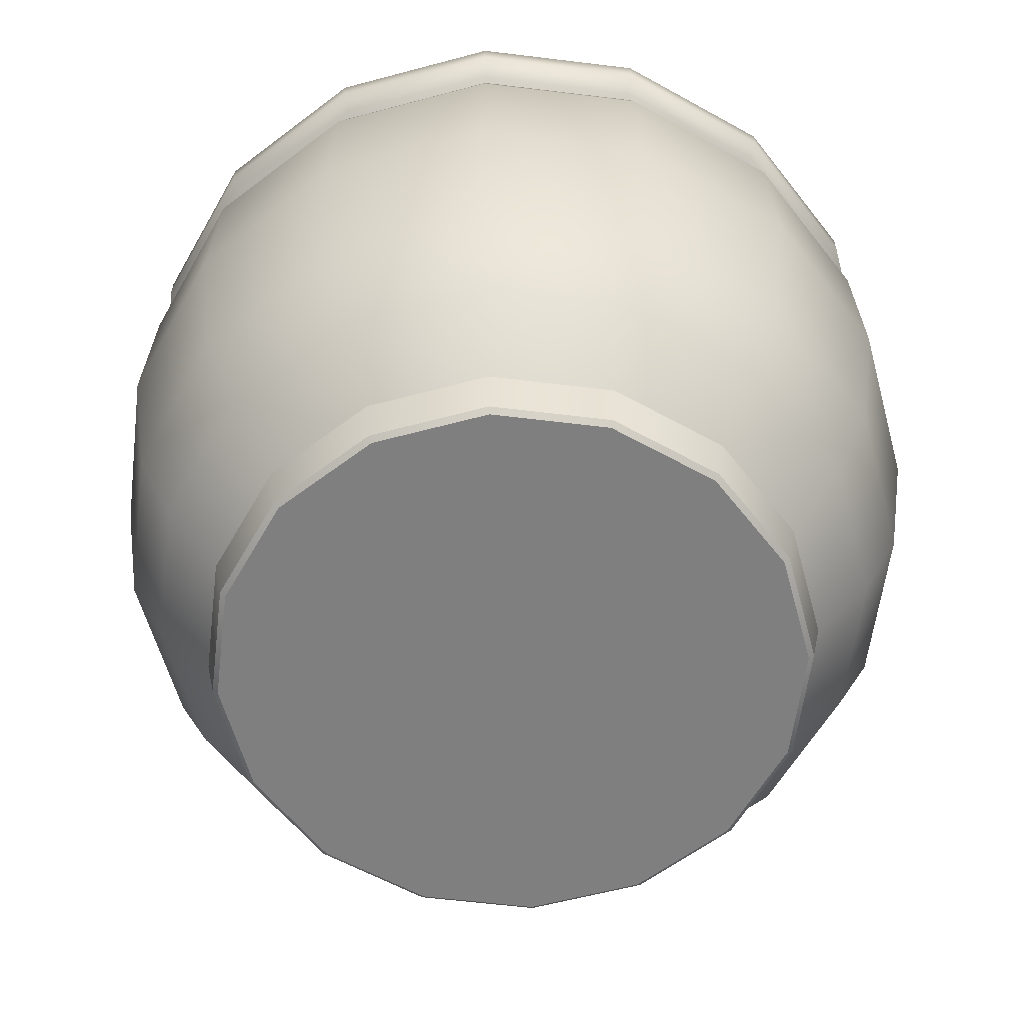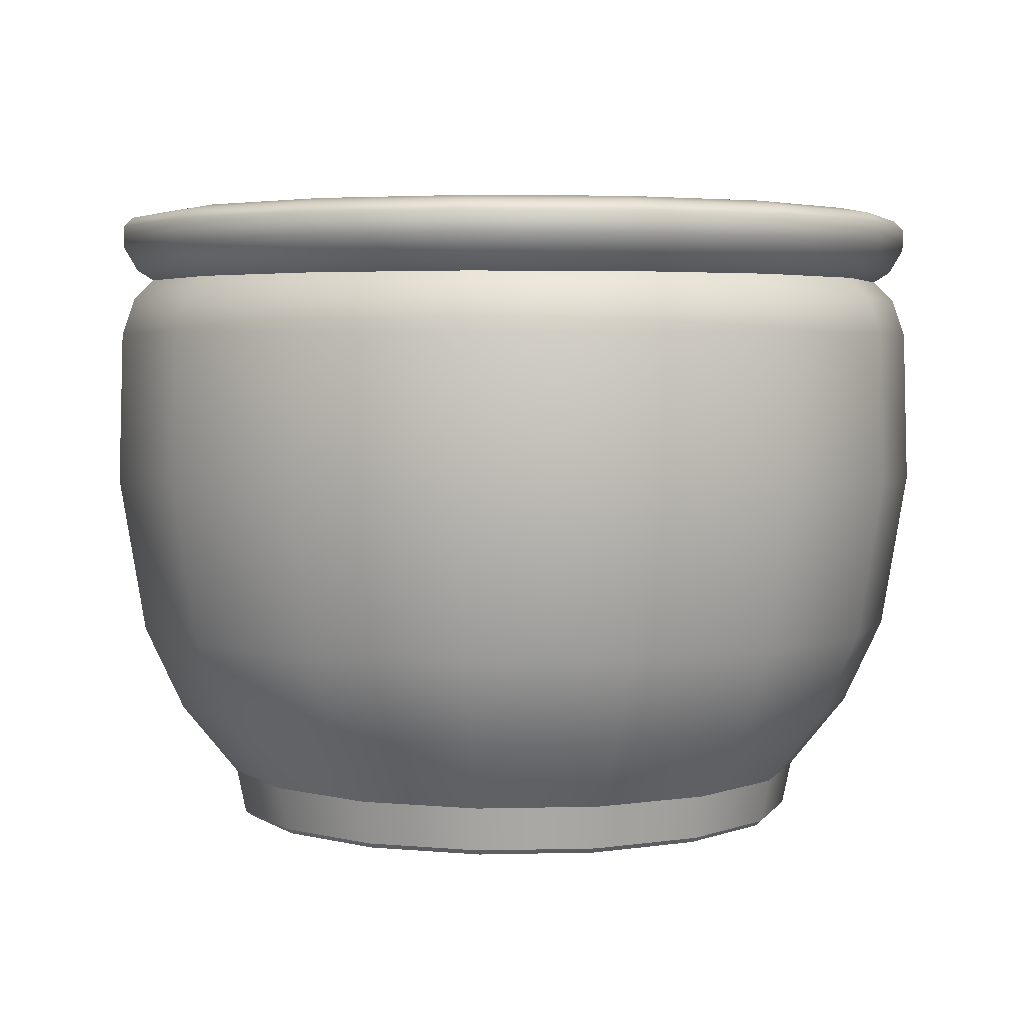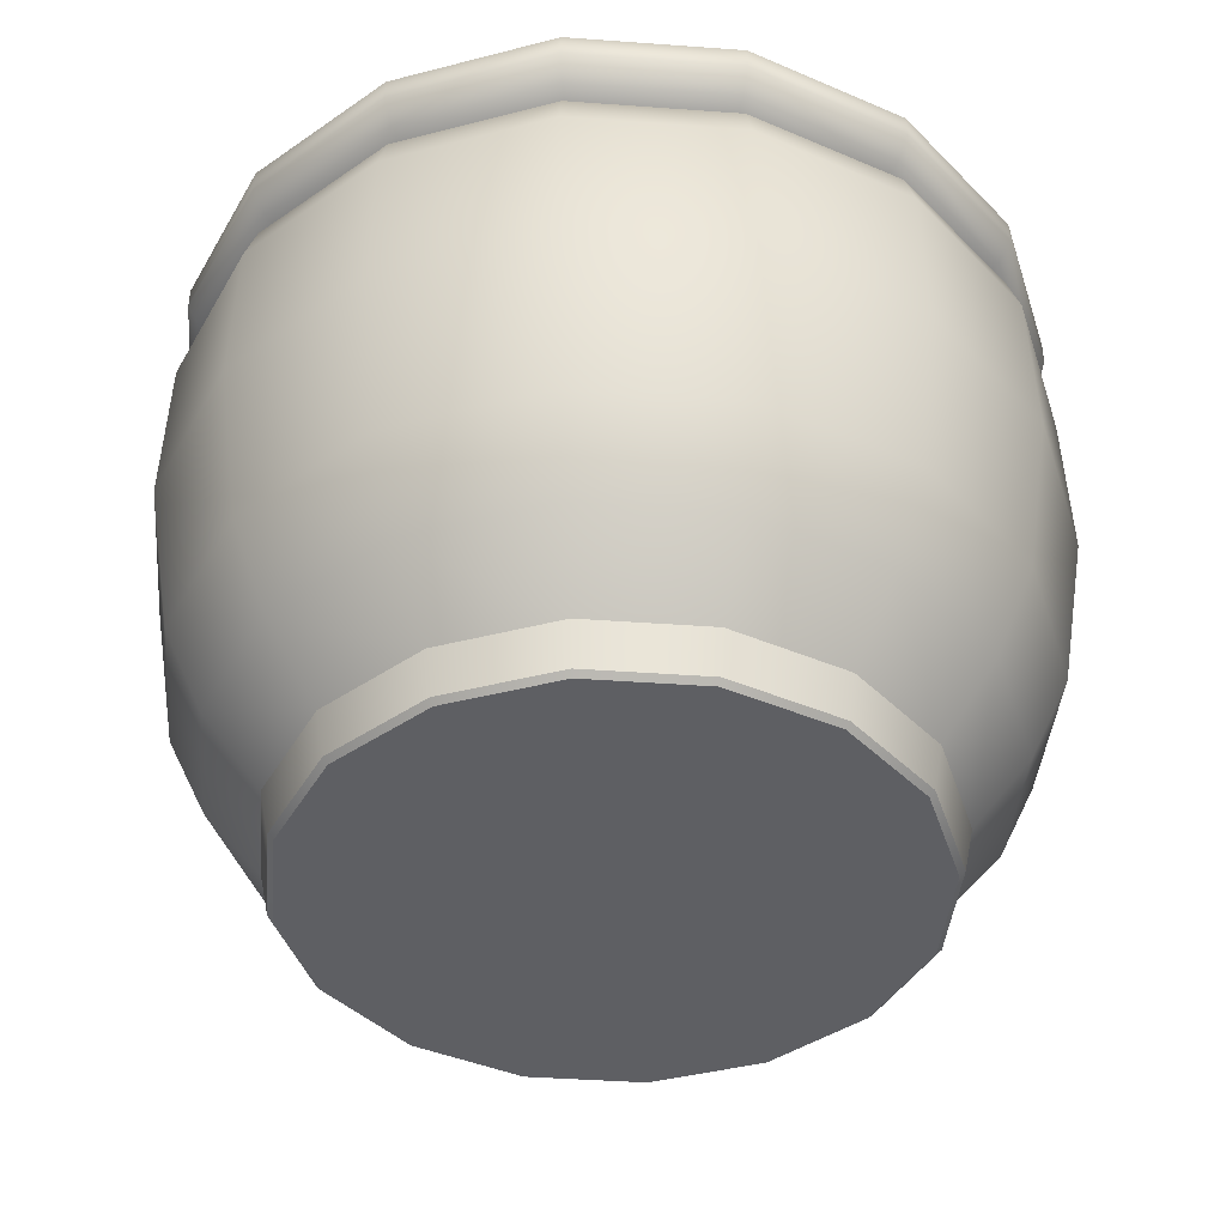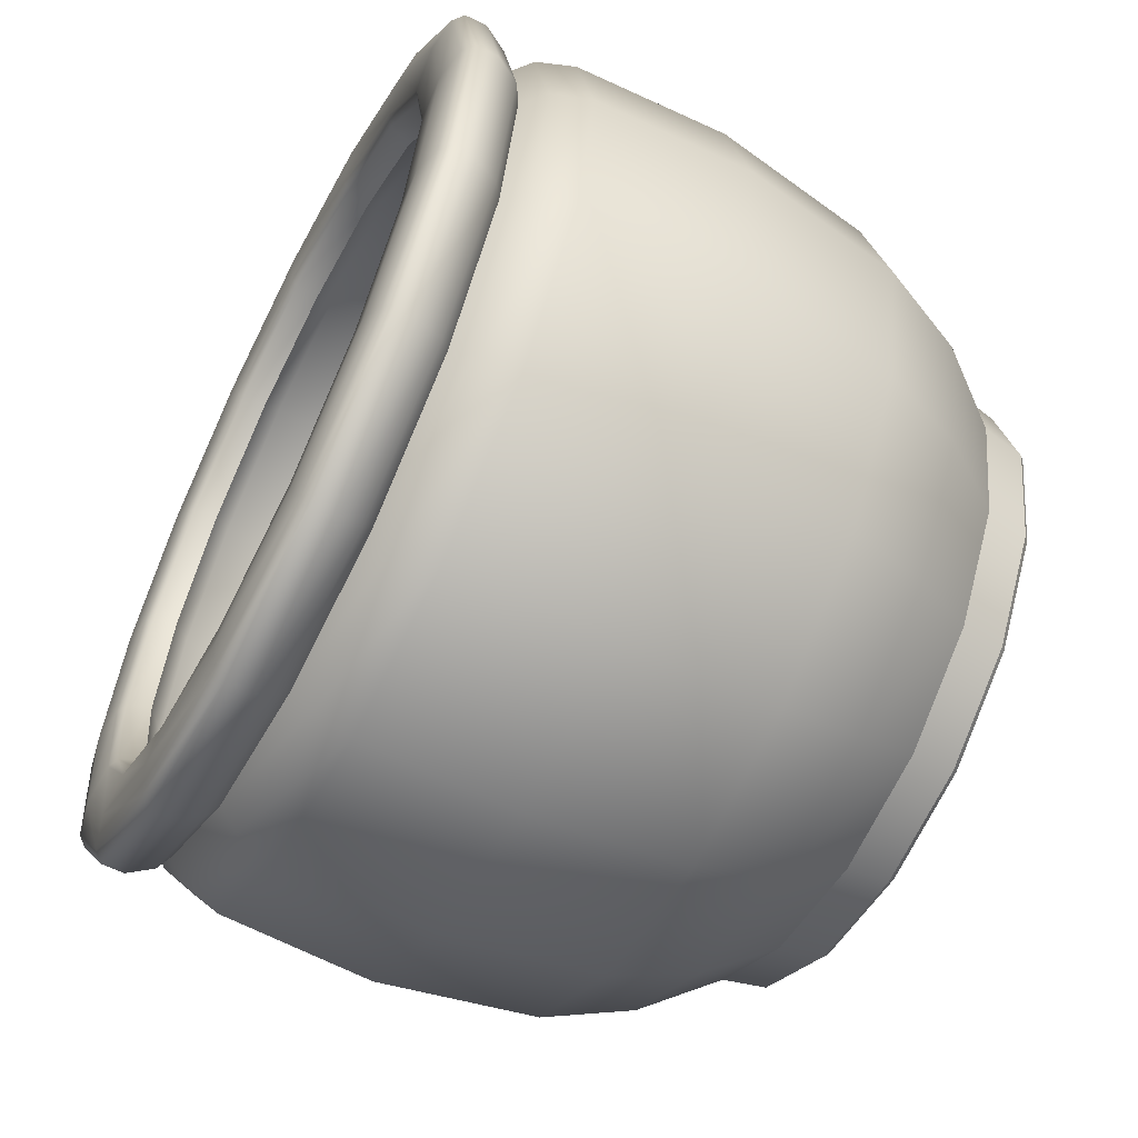
<metadata>
{"format":"obj","ext":"obj","renderer":"f3d","projection":"perspective","resolution":1024,"background":"white","views":[{"elev":-59.8,"azim":-63.4,"up":"+Y"},{"elev":3.6,"azim":28.8,"up":"+Y"},{"elev":-41.2,"azim":-16.3,"up":"+Y"},{"elev":-60.0,"azim":-117.2,"up":"+Z"}]}
</metadata>
<code>
v -1e-14 -103.7 45.17
v 47.42 -96.21 0
v 43.81 -96.21 -18.15
v 43.81 -96.21 18.15
v 33.53 -96.21 -33.53
v 33.53 -96.21 33.53
v 18.15 -96.21 -43.81
v 18.15 -96.21 43.81
v 0 -96.21 -47.42
v -1e-14 -96.21 47.42
v -18.15 -96.21 -43.81
v -18.15 -96.21 43.81
v -33.53 -96.21 -33.53
v -33.53 -96.21 33.53
v -43.81 -96.21 -18.15
v -43.81 -96.21 18.15
v -47.42 -96.21 -1e-14
v 56.26 -85.21 0
v 51.98 -85.21 -21.53
v 51.98 -85.21 21.53
v 39.78 -85.21 -39.78
v 39.78 -85.21 39.78
v 21.53 -85.21 -51.98
v 21.53 -85.21 51.98
v 0 -85.21 -56.26
v -1e-14 -85.21 56.26
v -21.53 -85.21 -51.98
v -21.53 -85.21 51.98
v -39.78 -85.21 -39.78
v -39.78 -85.21 39.78
v -51.98 -85.21 -21.53
v -51.98 -85.21 21.53
v -56.26 -85.21 -1e-14
v 62.34 -72.07 0
v 57.6 -72.07 -23.86
v 57.6 -72.07 23.86
v 44.08 -72.07 -44.08
v 44.08 -72.07 44.08
v 23.86 -72.07 -57.6
v 23.86 -72.07 57.6
v 0 -72.07 -62.34
v -1e-14 -72.07 62.34
v -23.86 -72.07 -57.6
v -23.86 -72.07 57.6
v -44.08 -72.07 -44.08
v -44.08 -72.07 44.08
v -57.6 -72.07 -23.86
v -57.6 -72.07 23.86
v -62.34 -72.07 -1e-14
v 66.35 -47.71 0
v 61.3 -47.71 -25.39
v 61.3 -47.71 25.39
v 46.92 -47.71 -46.92
v 46.92 -47.71 46.92
v 25.39 -47.71 -61.3
v 25.39 -47.71 61.3
v 0 -47.71 -66.35
v -1e-14 -47.71 66.35
v -25.39 -47.71 -61.3
v -25.39 -47.71 61.3
v -46.92 -47.71 -46.92
v -46.92 -47.71 46.92
v -61.3 -47.71 -25.39
v -61.3 -47.71 25.39
v -66.35 -47.71 -1e-14
v 65.63 -24.09 0
v 60.64 -24.09 -25.12
v 60.64 -24.09 25.12
v 46.41 -24.09 -46.41
v 46.41 -24.09 46.41
v 25.12 -24.09 -60.64
v 25.12 -24.09 60.64
v 0 -24.09 -65.63
v -1e-14 -24.09 65.63
v -25.12 -24.09 -60.64
v -25.12 -24.09 60.64
v -46.41 -24.09 -46.41
v -46.41 -24.09 46.41
v -60.64 -24.09 -25.12
v -60.64 -24.09 25.12
v -65.63 -24.09 -1e-14
v 63.68 -18.4 0
v 58.84 -18.4 -24.37
v 58.84 -18.4 24.37
v 45.03 -18.4 -45.03
v 45.03 -18.4 45.03
v 24.37 -18.4 -58.84
v 24.37 -18.4 58.84
v 0 -18.4 -63.68
v -1e-14 -18.4 63.68
v -24.37 -18.4 -58.84
v -24.37 -18.4 58.84
v -45.03 -18.4 -45.03
v -45.03 -18.4 45.03
v -58.84 -18.4 -24.37
v -58.84 -18.4 24.37
v -63.68 -18.4 -1e-14
v 60.58 -15.35 0
v 55.97 -15.35 -23.18
v 55.97 -15.35 23.18
v 42.84 -15.35 -42.84
v 42.84 -15.35 42.84
v 23.18 -15.35 -55.97
v 23.18 -15.35 55.97
v 0 -15.35 -60.58
v -1e-14 -15.35 60.58
v -23.18 -15.35 -55.97
v -23.18 -15.35 55.97
v -42.84 -15.35 -42.84
v -42.84 -15.35 42.84
v -55.97 -15.35 -23.18
v -55.97 -15.35 23.18
v -60.58 -15.35 -1e-14
v 63.09 -13.81 0
v 58.29 -13.81 -24.14
v 58.29 -13.81 24.14
v 44.61 -13.81 -44.61
v 44.61 -13.81 44.61
v 24.14 -13.81 -58.29
v 24.14 -13.81 58.29
v 0 -13.81 -63.09
v -1e-14 -13.81 63.09
v -24.14 -13.81 -58.29
v -24.14 -13.81 58.29
v -44.61 -13.81 -44.61
v -44.61 -13.81 44.61
v -58.29 -13.81 -24.14
v -58.29 -13.81 24.14
v -63.09 -13.81 -1e-14
v 65.25 -10.1 0
v 60.29 -10.1 -24.97
v 60.29 -10.1 24.97
v 46.14 -10.1 -46.14
v 46.14 -10.1 46.14
v 24.97 -10.1 -60.29
v 24.97 -10.1 60.29
v 0 -10.1 -65.25
v -1e-14 -10.1 65.25
v -24.97 -10.1 -60.29
v -24.97 -10.1 60.29
v -46.14 -10.1 -46.14
v -46.14 -10.1 46.14
v -60.29 -10.1 -24.97
v -60.29 -10.1 24.97
v -65.25 -10.1 -1e-14
v 65.25 -6.708 0
v 60.29 -6.708 -24.97
v 60.29 -6.708 24.97
v 46.14 -6.708 -46.14
v 46.14 -6.708 46.14
v 24.97 -6.708 -60.29
v 24.97 -6.708 60.29
v 0 -6.708 -65.25
v -1e-14 -6.708 65.25
v -24.97 -6.708 -60.29
v -24.97 -6.708 60.29
v -46.14 -6.708 -46.14
v -46.14 -6.708 46.14
v -60.29 -6.708 -24.97
v -60.29 -6.708 24.97
v -65.25 -6.708 -1e-14
v 63.78 -5.305 0
v 58.92 -5.305 -24.41
v 58.92 -5.305 24.41
v 45.1 -5.305 -45.1
v 45.1 -5.305 45.1
v 24.41 -5.305 -58.92
v 24.41 -5.305 58.92
v 0 -5.305 -63.78
v -1e-14 -5.305 63.78
v -24.41 -5.305 -58.92
v -24.41 -5.305 58.92
v -45.1 -5.305 -45.1
v -45.1 -5.305 45.1
v -58.92 -5.305 -24.41
v -58.92 -5.305 24.41
v -63.78 -5.305 -1e-14
v 59.06 -4.405 0
v 54.56 -4.405 -22.6
v 54.56 -4.405 22.6
v 41.76 -4.405 -41.76
v 41.76 -4.405 41.76
v 22.6 -4.405 -54.56
v 22.6 -4.405 54.56
v 0 -4.405 -59.06
v -1e-14 -4.405 59.06
v -22.6 -4.405 -54.56
v -22.6 -4.405 54.56
v -41.76 -4.405 -41.76
v -41.76 -4.405 41.76
v -54.56 -4.405 -22.6
v -54.56 -4.405 22.6
v -59.06 -4.405 -1e-14
v 52.9 -4.886 0
v 48.87 -4.886 -20.24
v 48.87 -4.886 20.24
v 37.4 -4.886 -37.4
v 37.4 -4.886 37.4
v 20.24 -4.886 -48.87
v 20.24 -4.886 48.87
v 0 -4.886 -52.9
v -1e-14 -4.886 52.9
v -20.24 -4.886 -48.87
v -20.24 -4.886 48.87
v -37.4 -4.886 -37.4
v -37.4 -4.886 37.4
v -48.87 -4.886 -20.24
v -48.87 -4.886 20.24
v -52.9 -4.886 -1e-14
v 51.35 -5.848 0
v 47.44 -5.848 -19.65
v 47.44 -5.848 19.65
v 36.31 -5.848 -36.31
v 36.31 -5.848 36.31
v 19.65 -5.848 -47.44
v 19.65 -5.848 47.44
v 0 -5.848 -51.35
v -1e-14 -5.848 51.35
v -19.65 -5.848 -47.44
v -19.65 -5.848 47.44
v -36.31 -5.848 -36.31
v -36.31 -5.848 36.31
v -47.44 -5.848 -19.65
v -47.44 -5.848 19.65
v -51.35 -5.848 -1e-14
v 50.01 -9.328 0
v 46.2 -9.328 -19.14
v 46.2 -9.328 19.14
v 35.36 -9.328 -35.36
v 35.36 -9.328 35.36
v 19.14 -9.328 -46.2
v 19.14 -9.328 46.2
v 0 -9.328 -50.01
v -1e-14 -9.328 50.01
v -19.14 -9.328 -46.2
v -19.14 -9.328 46.2
v -35.36 -9.328 -35.36
v -35.36 -9.328 35.36
v -46.2 -9.328 -19.14
v -46.2 -9.328 19.14
v -50.01 -9.328 -1e-14
v 53.6 -12.12 0
v 49.52 -12.12 -20.51
v 49.52 -12.12 20.51
v 37.9 -12.12 -37.9
v 37.9 -12.12 37.9
v 20.51 -12.12 -49.52
v 20.51 -12.12 49.52
v 0 -12.12 -53.6
v -1e-14 -12.12 53.6
v -20.51 -12.12 -49.52
v -20.51 -12.12 49.52
v -37.9 -12.12 -37.9
v -37.9 -12.12 37.9
v -49.52 -12.12 -20.51
v -49.52 -12.12 20.51
v -53.6 -12.12 -1e-14
v 55.24 -27.19 0
v 51.03 -27.19 -21.14
v 51.03 -27.19 21.14
v 39.06 -27.19 -39.06
v 39.06 -27.19 39.06
v 21.14 -27.19 -51.03
v 21.14 -27.19 51.03
v 0 -27.19 -55.24
v -1e-14 -27.19 55.24
v -21.14 -27.19 -51.03
v -21.14 -27.19 51.03
v -39.06 -27.19 -39.06
v -39.06 -27.19 39.06
v -51.03 -27.19 -21.14
v -51.03 -27.19 21.14
v -55.24 -27.19 -1e-14
v 55.24 -72.02 0
v 51.03 -72.02 -21.14
v 51.03 -72.02 21.14
v 39.06 -72.02 -39.06
v 39.06 -72.02 39.06
v 21.14 -72.02 -51.03
v 21.14 -72.02 51.03
v 0 -72.02 -55.24
v -1e-14 -72.02 55.24
v -21.14 -72.02 -51.03
v -21.14 -72.02 51.03
v -39.06 -72.02 -39.06
v -39.06 -72.02 39.06
v -51.03 -72.02 -21.14
v -51.03 -72.02 21.14
v -55.24 -72.02 -1e-14
v 49.24 -87.45 0
v 45.49 -87.45 -18.84
v 45.49 -87.45 18.84
v 34.82 -87.45 -34.82
v 34.82 -87.45 34.82
v 18.84 -87.45 -45.49
v 18.84 -87.45 45.49
v 0 -87.45 -49.24
v -1e-14 -87.45 49.24
v -18.84 -87.45 -45.49
v -18.84 -87.45 45.49
v -34.82 -87.45 -34.82
v -34.82 -87.45 34.82
v -45.49 -87.45 -18.84
v -45.49 -87.45 18.84
v -49.24 -87.45 -1e-14
v 37.37 -95.11 0
v 34.53 -95.11 -14.3
v 34.53 -95.11 14.3
v 26.42 -95.11 -26.42
v 26.42 -95.11 26.42
v 14.3 -95.11 -34.53
v 14.3 -95.11 34.53
v 0 -95.11 -37.37
v -1e-14 -95.11 37.37
v -14.3 -95.11 -34.53
v -14.3 -95.11 34.53
v -26.42 -95.11 -26.42
v -26.42 -95.11 26.42
v -34.53 -95.11 -14.3
v -34.53 -95.11 14.3
v -37.37 -95.11 0
v 0 -95.11 0
v -32.56 -102.9 -32.56
v -17.62 -102.9 -42.54
v -41.73 -103.7 -17.29
v -31.94 -103.7 -31.94
v 42.54 -102.9 17.62
v 46.04 -102.9 0
v 45.17 -103.7 0
v 41.73 -103.7 -17.29
v -42.54 -102.9 -17.62
v -45.17 -103.7 -1e-14
v 32.56 -102.9 32.56
v 41.73 -103.7 17.29
v 0 -102.9 -46.04
v -17.29 -103.7 -41.73
v 17.62 -102.9 42.54
v 31.94 -103.7 31.94
v 42.54 -102.9 -17.62
v 31.94 -103.7 -31.94
v -46.04 -102.9 -1e-14
v -41.73 -103.7 17.29
v -42.54 -102.9 17.62
v -31.94 -103.7 31.94
v -1e-14 -102.9 46.04
v 17.29 -103.7 41.73
v 17.62 -102.9 -42.54
v 0 -103.7 -45.17
v 32.56 -102.9 -32.56
v 17.29 -103.7 -41.73
v -32.56 -102.9 32.56
v -17.29 -103.7 41.73
v -17.62 -102.9 42.54
v 0 -103.7 0
o Cylinder
f 353 352 1 345
f 321 320 322 319
f 328 329 330 339
f 324 336 326 323
f 351 344 352 353
f 347 350 348 335
f 316 322 320 318
f 317 319 322 315
f 323 326 325 331
f 327 334 329 328
f 349 340 350 347
f 345 1 346 337
f 331 325 332 341
f 333 338 334 327
f 339 330 340 349
f 335 348 336 324
f 339 3 2 328
f 328 2 4 327
f 349 5 3 339
f 327 4 6 333
f 347 7 5 349
f 333 6 8 337
f 335 9 7 347
f 337 8 10 345
f 324 11 9 335
f 345 10 12 353
f 323 13 11 324
f 353 12 14 351
f 331 15 13 323
f 351 14 16 343
f 341 17 15 331
f 343 16 17 341
f 3 19 18 2
f 2 18 20 4
f 5 21 19 3
f 4 20 22 6
f 7 23 21 5
f 6 22 24 8
f 9 25 23 7
f 8 24 26 10
f 11 27 25 9
f 10 26 28 12
f 13 29 27 11
f 12 28 30 14
f 15 31 29 13
f 14 30 32 16
f 17 33 31 15
f 16 32 33 17
f 19 35 34 18
f 18 34 36 20
f 21 37 35 19
f 20 36 38 22
f 23 39 37 21
f 22 38 40 24
f 25 41 39 23
f 24 40 42 26
f 27 43 41 25
f 26 42 44 28
f 29 45 43 27
f 28 44 46 30
f 31 47 45 29
f 30 46 48 32
f 33 49 47 31
f 32 48 49 33
f 35 51 50 34
f 34 50 52 36
f 37 53 51 35
f 36 52 54 38
f 39 55 53 37
f 38 54 56 40
f 41 57 55 39
f 40 56 58 42
f 43 59 57 41
f 42 58 60 44
f 45 61 59 43
f 44 60 62 46
f 47 63 61 45
f 46 62 64 48
f 49 65 63 47
f 48 64 65 49
f 51 67 66 50
f 50 66 68 52
f 53 69 67 51
f 52 68 70 54
f 55 71 69 53
f 54 70 72 56
f 57 73 71 55
f 56 72 74 58
f 59 75 73 57
f 58 74 76 60
f 61 77 75 59
f 60 76 78 62
f 63 79 77 61
f 62 78 80 64
f 65 81 79 63
f 64 80 81 65
f 67 83 82 66
f 66 82 84 68
f 69 85 83 67
f 68 84 86 70
f 71 87 85 69
f 70 86 88 72
f 73 89 87 71
f 72 88 90 74
f 75 91 89 73
f 74 90 92 76
f 77 93 91 75
f 76 92 94 78
f 79 95 93 77
f 78 94 96 80
f 81 97 95 79
f 80 96 97 81
f 83 99 98 82
f 82 98 100 84
f 85 101 99 83
f 84 100 102 86
f 87 103 101 85
f 86 102 104 88
f 89 105 103 87
f 88 104 106 90
f 91 107 105 89
f 90 106 108 92
f 93 109 107 91
f 92 108 110 94
f 95 111 109 93
f 94 110 112 96
f 97 113 111 95
f 96 112 113 97
f 99 115 114 98
f 98 114 116 100
f 101 117 115 99
f 100 116 118 102
f 103 119 117 101
f 102 118 120 104
f 105 121 119 103
f 104 120 122 106
f 107 123 121 105
f 106 122 124 108
f 109 125 123 107
f 108 124 126 110
f 111 127 125 109
f 110 126 128 112
f 113 129 127 111
f 112 128 129 113
f 115 131 130 114
f 114 130 132 116
f 117 133 131 115
f 116 132 134 118
f 119 135 133 117
f 118 134 136 120
f 121 137 135 119
f 120 136 138 122
f 123 139 137 121
f 122 138 140 124
f 125 141 139 123
f 124 140 142 126
f 127 143 141 125
f 126 142 144 128
f 129 145 143 127
f 128 144 145 129
f 131 147 146 130
f 130 146 148 132
f 133 149 147 131
f 132 148 150 134
f 135 151 149 133
f 134 150 152 136
f 137 153 151 135
f 136 152 154 138
f 139 155 153 137
f 138 154 156 140
f 141 157 155 139
f 140 156 158 142
f 143 159 157 141
f 142 158 160 144
f 145 161 159 143
f 144 160 161 145
f 147 163 162 146
f 146 162 164 148
f 149 165 163 147
f 148 164 166 150
f 151 167 165 149
f 150 166 168 152
f 153 169 167 151
f 152 168 170 154
f 155 171 169 153
f 154 170 172 156
f 157 173 171 155
f 156 172 174 158
f 159 175 173 157
f 158 174 176 160
f 161 177 175 159
f 160 176 177 161
f 163 179 178 162
f 162 178 180 164
f 165 181 179 163
f 164 180 182 166
f 167 183 181 165
f 166 182 184 168
f 169 185 183 167
f 168 184 186 170
f 171 187 185 169
f 170 186 188 172
f 173 189 187 171
f 172 188 190 174
f 175 191 189 173
f 174 190 192 176
f 177 193 191 175
f 176 192 193 177
f 179 195 194 178
f 178 194 196 180
f 181 197 195 179
f 180 196 198 182
f 183 199 197 181
f 182 198 200 184
f 185 201 199 183
f 184 200 202 186
f 187 203 201 185
f 186 202 204 188
f 189 205 203 187
f 188 204 206 190
f 191 207 205 189
f 190 206 208 192
f 193 209 207 191
f 192 208 209 193
f 195 211 210 194
f 194 210 212 196
f 197 213 211 195
f 196 212 214 198
f 199 215 213 197
f 198 214 216 200
f 201 217 215 199
f 200 216 218 202
f 203 219 217 201
f 202 218 220 204
f 205 221 219 203
f 204 220 222 206
f 207 223 221 205
f 206 222 224 208
f 209 225 223 207
f 208 224 225 209
f 211 227 226 210
f 210 226 228 212
f 213 229 227 211
f 212 228 230 214
f 215 231 229 213
f 214 230 232 216
f 217 233 231 215
f 216 232 234 218
f 219 235 233 217
f 218 234 236 220
f 221 237 235 219
f 220 236 238 222
f 223 239 237 221
f 222 238 240 224
f 225 241 239 223
f 224 240 241 225
f 227 243 242 226
f 226 242 244 228
f 229 245 243 227
f 228 244 246 230
f 231 247 245 229
f 230 246 248 232
f 233 249 247 231
f 232 248 250 234
f 235 251 249 233
f 234 250 252 236
f 237 253 251 235
f 236 252 254 238
f 239 255 253 237
f 238 254 256 240
f 241 257 255 239
f 240 256 257 241
f 243 259 258 242
f 242 258 260 244
f 245 261 259 243
f 244 260 262 246
f 247 263 261 245
f 246 262 264 248
f 249 265 263 247
f 248 264 266 250
f 251 267 265 249
f 250 266 268 252
f 253 269 267 251
f 252 268 270 254
f 255 271 269 253
f 254 270 272 256
f 257 273 271 255
f 256 272 273 257
f 259 275 274 258
f 258 274 276 260
f 261 277 275 259
f 260 276 278 262
f 263 279 277 261
f 262 278 280 264
f 265 281 279 263
f 264 280 282 266
f 267 283 281 265
f 266 282 284 268
f 269 285 283 267
f 268 284 286 270
f 271 287 285 269
f 270 286 288 272
f 273 289 287 271
f 272 288 289 273
f 275 291 290 274
f 274 290 292 276
f 277 293 291 275
f 276 292 294 278
f 279 295 293 277
f 278 294 296 280
f 281 297 295 279
f 280 296 298 282
f 283 299 297 281
f 282 298 300 284
f 285 301 299 283
f 284 300 302 286
f 287 303 301 285
f 286 302 304 288
f 289 305 303 287
f 288 304 305 289
f 291 307 306 290
f 290 306 308 292
f 293 309 307 291
f 292 308 310 294
f 295 311 309 293
f 294 310 312 296
f 297 313 311 295
f 296 312 314 298
f 299 315 313 297
f 298 314 316 300
f 301 317 315 299
f 300 316 318 302
f 303 319 317 301
f 302 318 320 304
f 305 321 319 303
f 304 320 321 305
f 307 322 308 306
f 341 332 342 343
f 309 311 322 307
f 308 322 312 310
f 337 346 338 333
f 343 342 344 351
f 313 315 322 311
f 312 322 316 314
f 352 354 346 1
f 326 336 354 325
f 344 342 354 352
f 346 354 334 338
f 330 354 350 340
f 348 350 354 336
f 332 325 354 342
f 334 354 330 329

</code>
